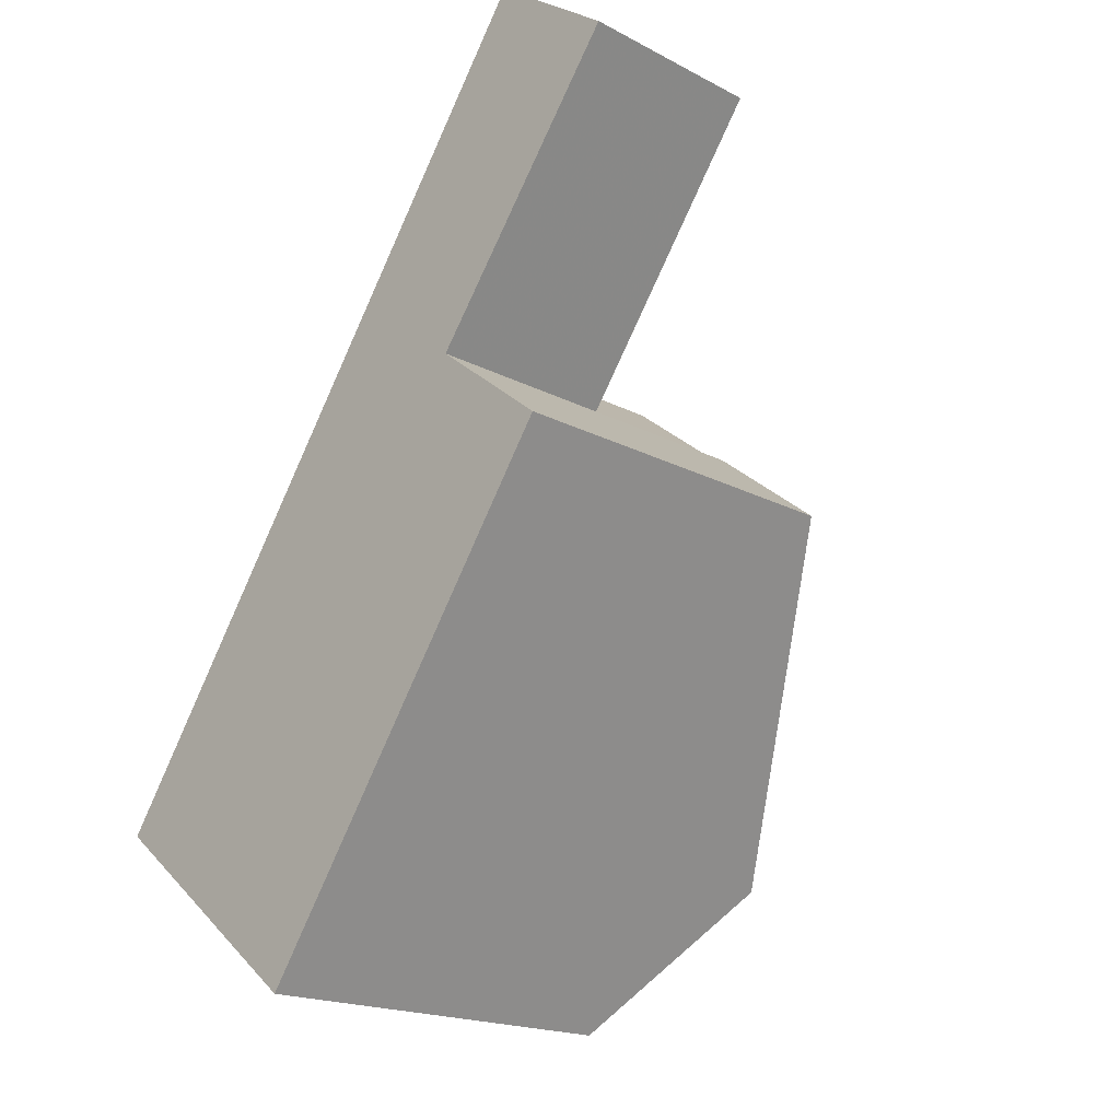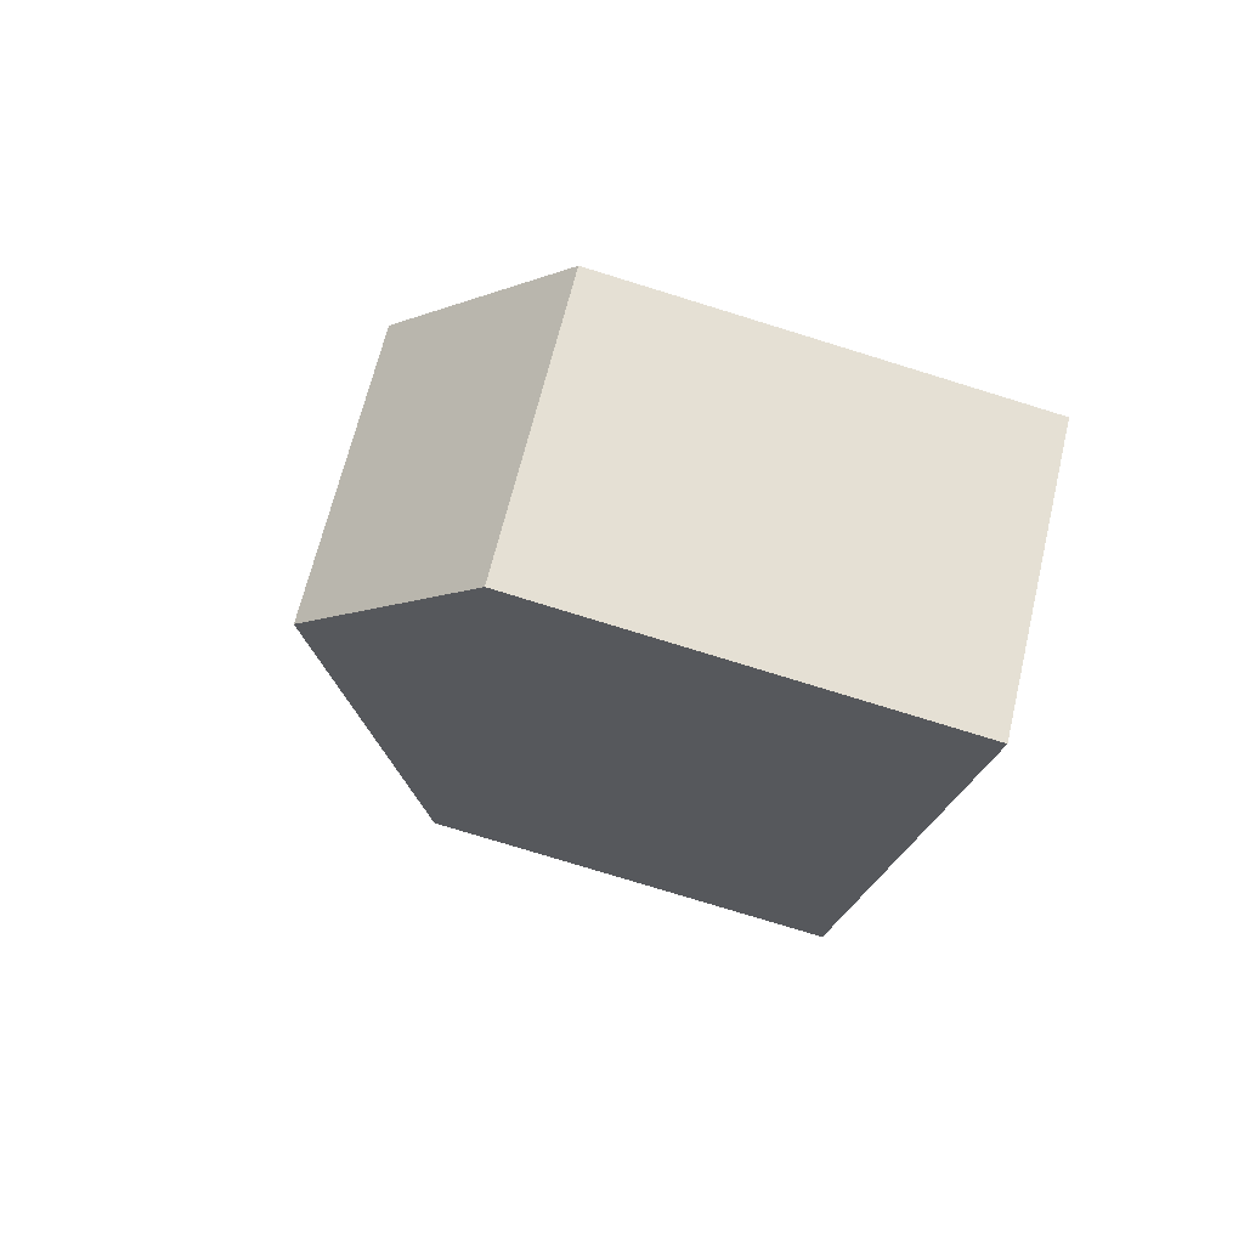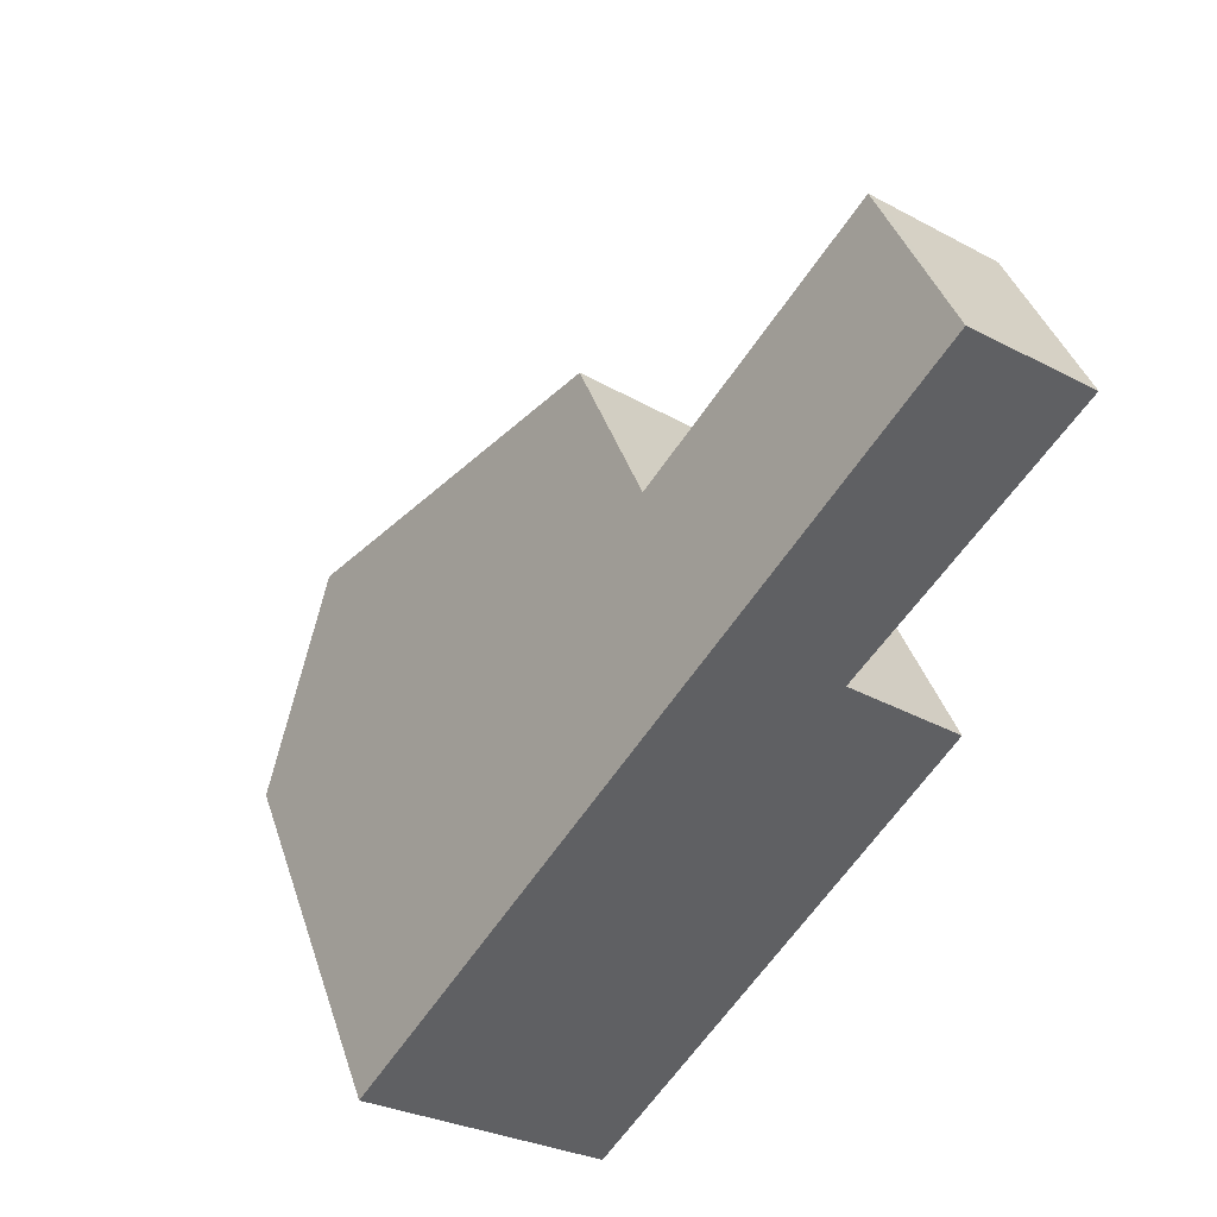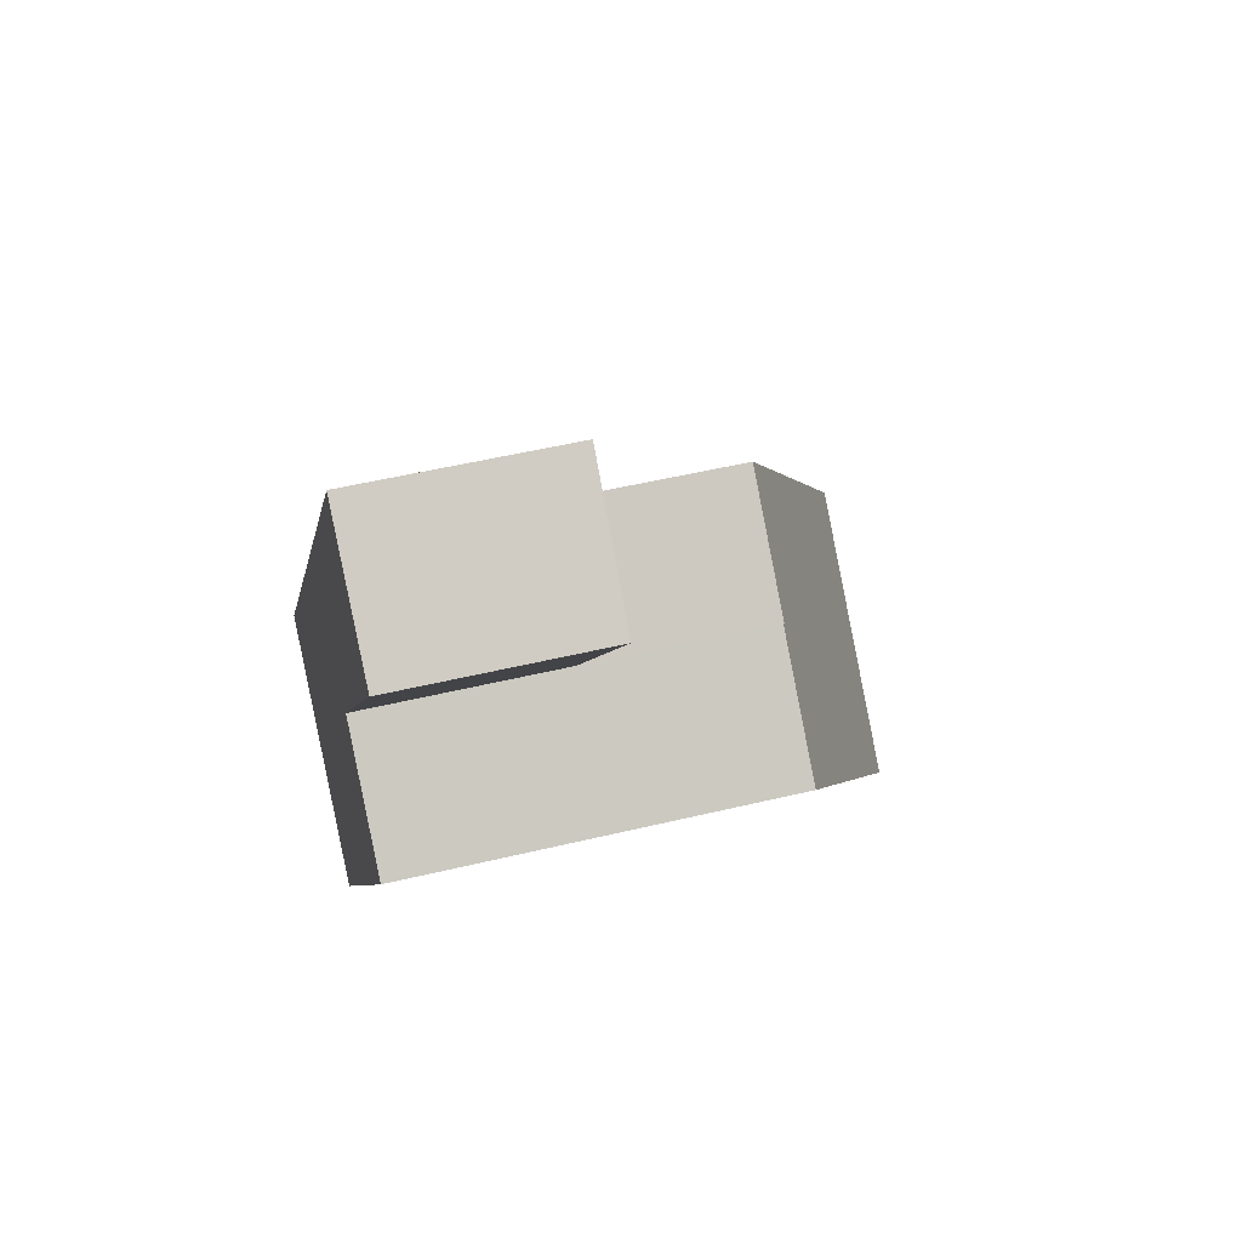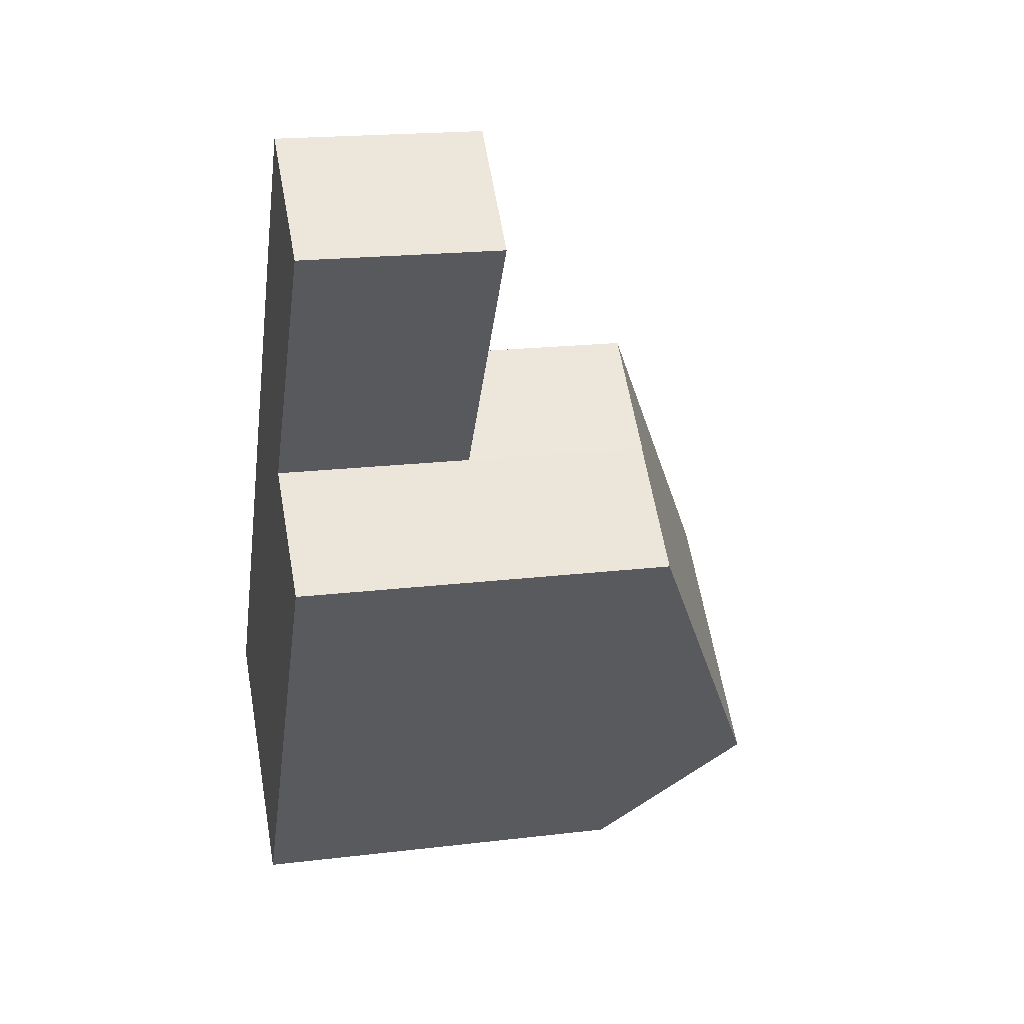
<metadata>
{"format":"obj","ext":"obj","renderer":"f3d","projection":"perspective","resolution":1024,"background":"white","views":[{"elev":-18.8,"azim":-134.9,"up":"+Y"},{"elev":-77.5,"azim":72.9,"up":"+Y"},{"elev":40.9,"azim":162.4,"up":"+Y"},{"elev":49.9,"azim":-104.9,"up":"+Y"},{"elev":19.3,"azim":-102.8,"up":"+Y"}]}
</metadata>
<code>
v -663.4 -1178 5.397
v -655.5 -1182 5.741
v -658.7 -1185 5.73
v -661.8 -1177 2.793
v -664.6 -1173 2.736
v -662.8 -1172 2.792
v -660.2 -1183 7.638
v -657 -1180 7.678
v -657 -1180 7.678
v -659.5 -1177 5.921
v -658.5 -1181 7.66
v -661.8 -1177 5.421
v -661.7 -1177 5.447
v -663.4 -1178 5.419
v -660.2 -1176 5.474
v -660.2 -1183 7.639
v -663.3 -1178 5.419
v -663.4 -1178 5.397
v -657 -1180 7.678
v -660.2 -1183 7.638
v -661.8 -1177 5.421
v -660.2 -1176 5.474
v -663 -1172 2.786
v -664.5 -1173 2.737
v -661.8 -1177 2.793
v -661.7 -1177 2.794
v -660.2 -1176 2.846
v -661.8 -1177 2.793
v -660.2 -1176 2.846
v -657 -1180 7.678
v -655.5 -1182 5.741
v -661.7 -1177 2.794
v -661.7 -1177 2.794
v -661.7 -1177 5.447
v -656.9 -1183 5.737
v -658.5 -1181 7.66
v -661.7 -1177 5.447
v -658.7 -1185 5.73
v -660.2 -1183 7.639
v -655.5 -1182 5.743
v -655.5 -1182 5.743
v -656.9 -1183 5.738
v -658.7 -1185 5.732
v -658.7 -1185 5.732
v -663.4 -1178 5.397
v -663.4 -1178 5.397
v -663.4 -1178 -8.882e-16
v -663.4 -1178 0
v -655.5 -1182 5.741
v -655.5 -1182 5.741
v -655.5 -1182 0
v -655.5 -1182 0
v -658.7 -1185 5.732
v -658.7 -1185 5.73
v -658.7 -1185 0
v -658.7 -1185 -8.882e-16
v -664.5 -1173 2.737
v -661.8 -1177 2.793
v -661.8 -1177 0
v -664.5 -1173 0
v -663 -1172 2.786
v -664.6 -1173 2.736
v -664.6 -1173 0
v -663 -1172 4.441e-16
v -660.2 -1176 2.846
v -662.8 -1172 2.792
v -662.8 -1172 0
v -660.2 -1176 0
v -663.4 -1178 5.419
v -660.2 -1183 7.638
v -660.2 -1183 0
v -663.4 -1178 0
v -657 -1180 7.678
v -659.5 -1177 5.921
v -659.5 -1177 0
v -657 -1180 8.882e-16
v -663.4 -1178 5.397
v -663.4 -1178 5.419
v -663.4 -1178 0
v -663.4 -1178 -8.882e-16
v -659.5 -1177 5.921
v -660.2 -1176 5.474
v -660.2 -1176 -8.882e-16
v -659.5 -1177 0
v -661.8 -1177 5.421
v -663.4 -1178 5.397
v -663.4 -1178 0
v -661.8 -1177 -8.882e-16
v -655.5 -1182 5.743
v -657 -1180 7.678
v -657 -1180 8.882e-16
v -655.5 -1182 0
v -662.8 -1172 2.792
v -663 -1172 2.786
v -663 -1172 4.441e-16
v -662.8 -1172 0
v -664.6 -1173 2.736
v -664.5 -1173 2.737
v -664.5 -1173 0
v -664.6 -1173 0
v -661.8 -1177 2.793
v -661.8 -1177 2.793
v -661.8 -1177 -4.441e-16
v -661.8 -1177 0
v -656.9 -1183 5.737
v -655.5 -1182 5.741
v -655.5 -1182 0
v -656.9 -1183 0
v -658.7 -1185 5.73
v -656.9 -1183 5.737
v -656.9 -1183 0
v -658.7 -1185 0
v -658.7 -1185 5.73
v -658.7 -1185 5.73
v -658.7 -1185 0
v -658.7 -1185 0
v -655.5 -1182 5.741
v -655.5 -1182 5.743
v -655.5 -1182 0
v -655.5 -1182 0
v -660.2 -1183 7.638
v -658.7 -1185 5.732
v -658.7 -1185 -8.882e-16
v -660.2 -1183 0
v -663.4 -1178 0
v -661.8 -1177 0
v -664.6 -1173 0
v -662.8 -1172 0
v -655.5 -1182 0
v -658.7 -1185 0
f 10 8 9
f 18 12 13 17
f 17 13 11 16
f 15 10 9 11 13
f 16 7 14 17
f 17 14 1 18
f 41 30 19 40
f 24 5 23
f 26 25 4 24 23 6 27
f 42 36 30 41
f 34 22 29 33
f 43 39 36 42
f 32 28 21 37
f 44 20 39 43
f 40 2 31 41
f 41 31 35 42
f 42 35 38 43
f 43 38 3 44
f 46 47 48 45
f 50 51 52 49
f 54 55 56 53
f 58 59 60 57
f 62 63 64 61
f 66 67 68 65
f 70 71 72 69
f 74 75 76 73
f 78 79 80 77
f 82 83 84 81
f 86 87 88 85
f 90 91 92 89
f 94 95 96 93
f 98 99 100 97
f 102 103 104 101
f 106 107 108 105
f 110 111 112 109
f 114 115 116 113
f 118 119 120 117
f 122 123 124 121
f 126 127 128 129 130 125

</code>
